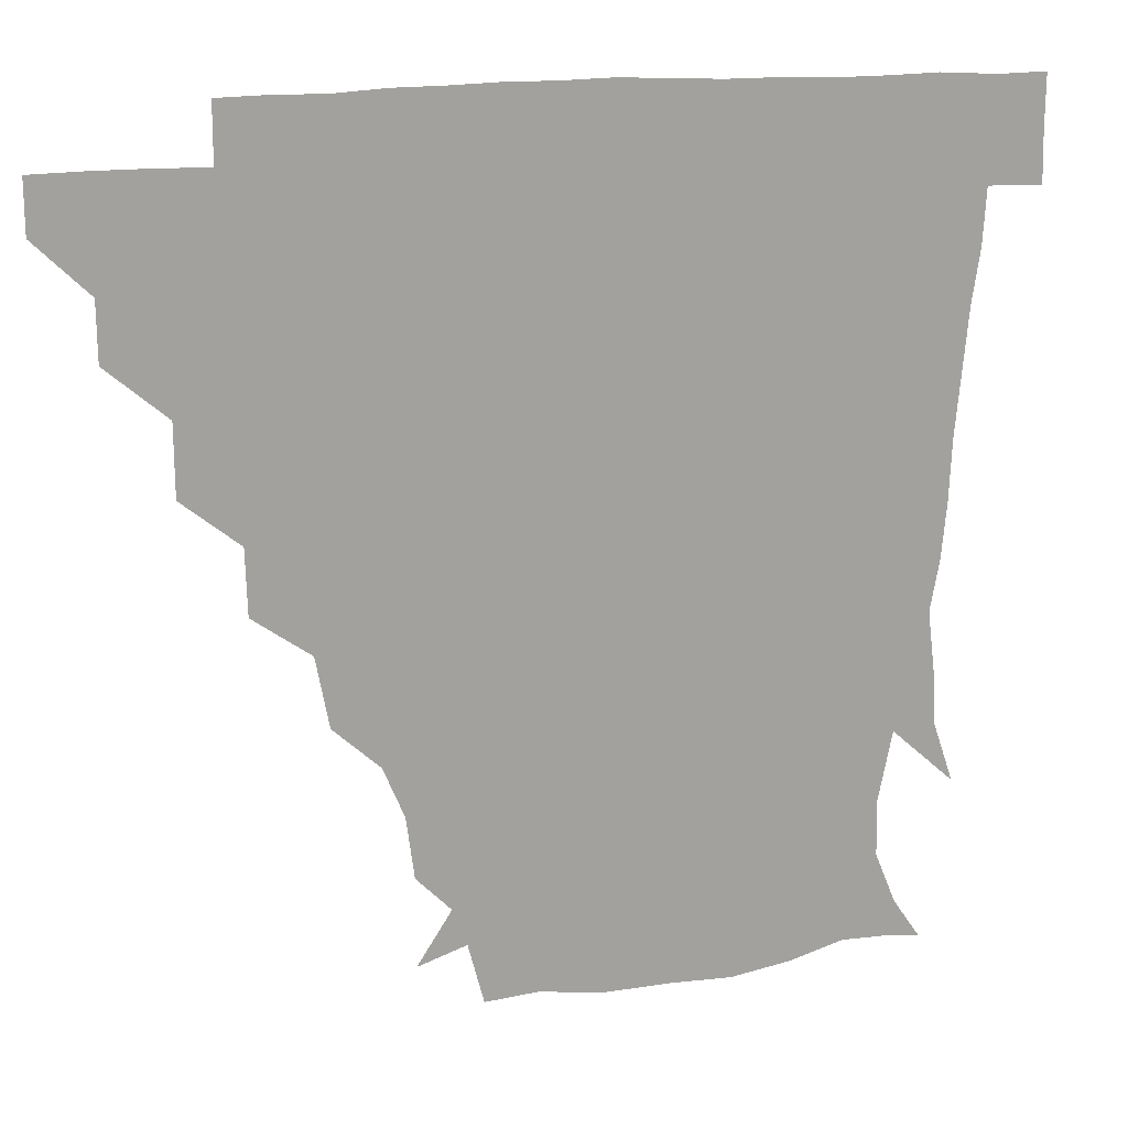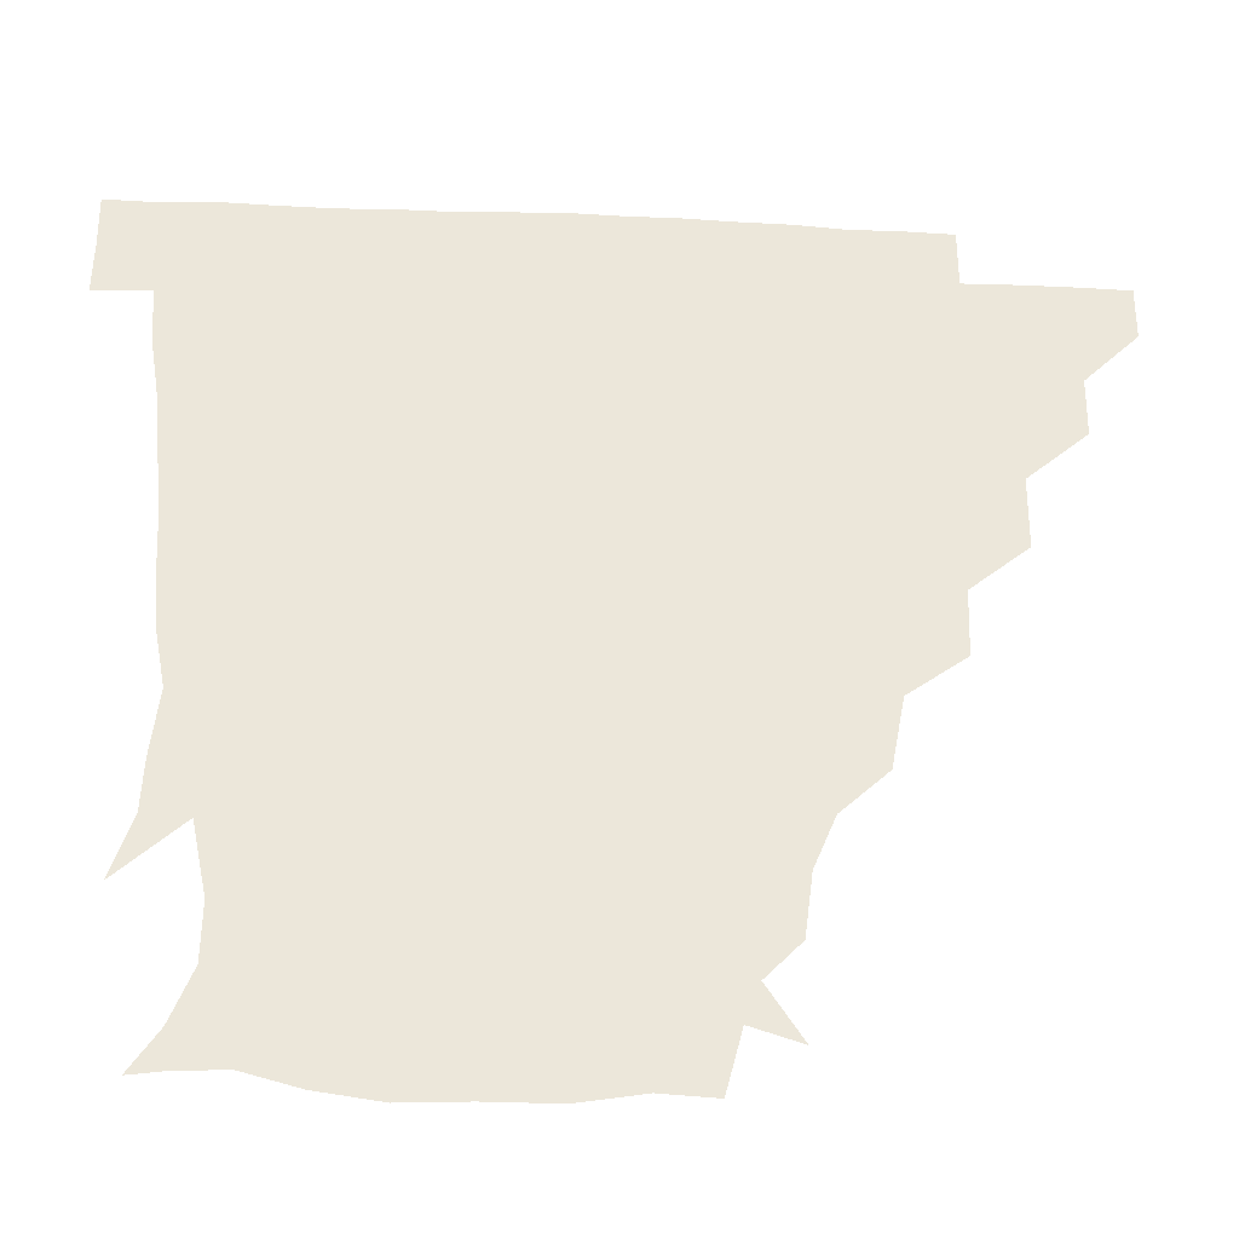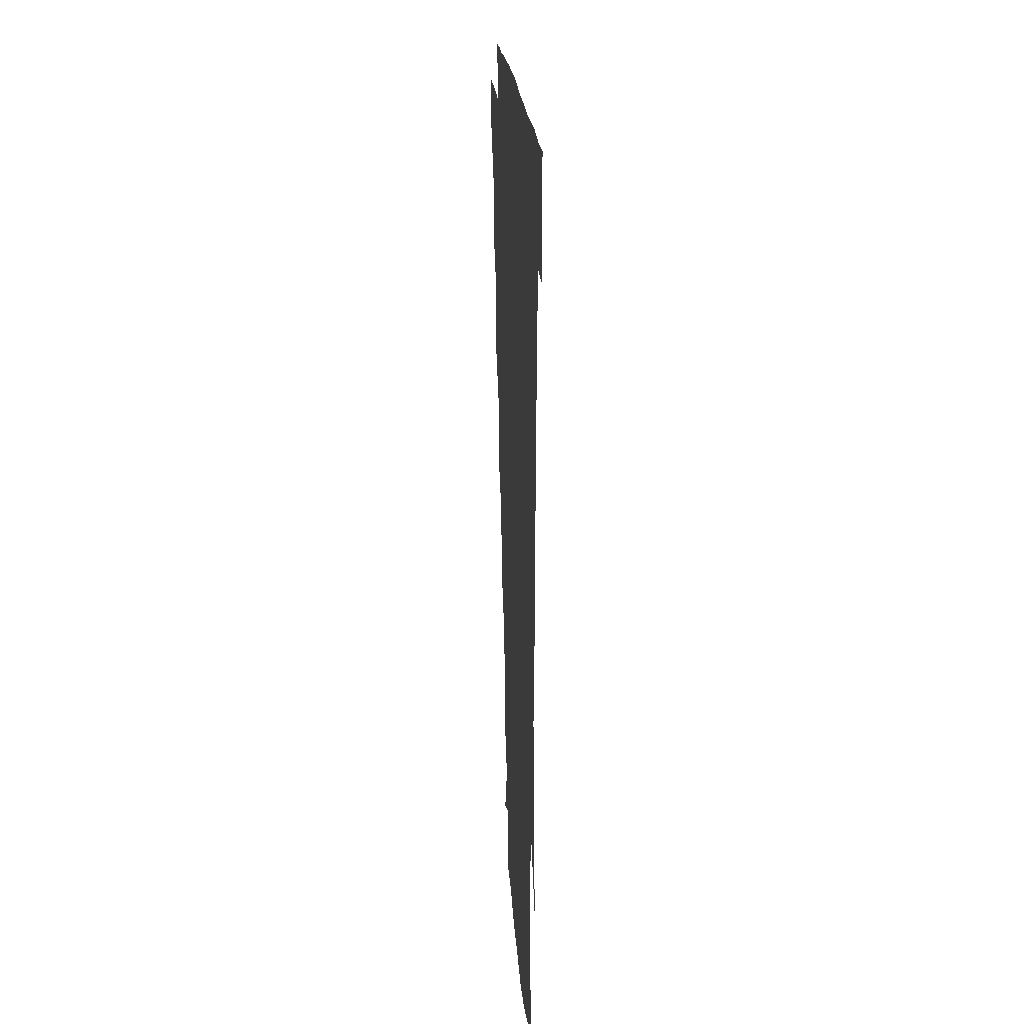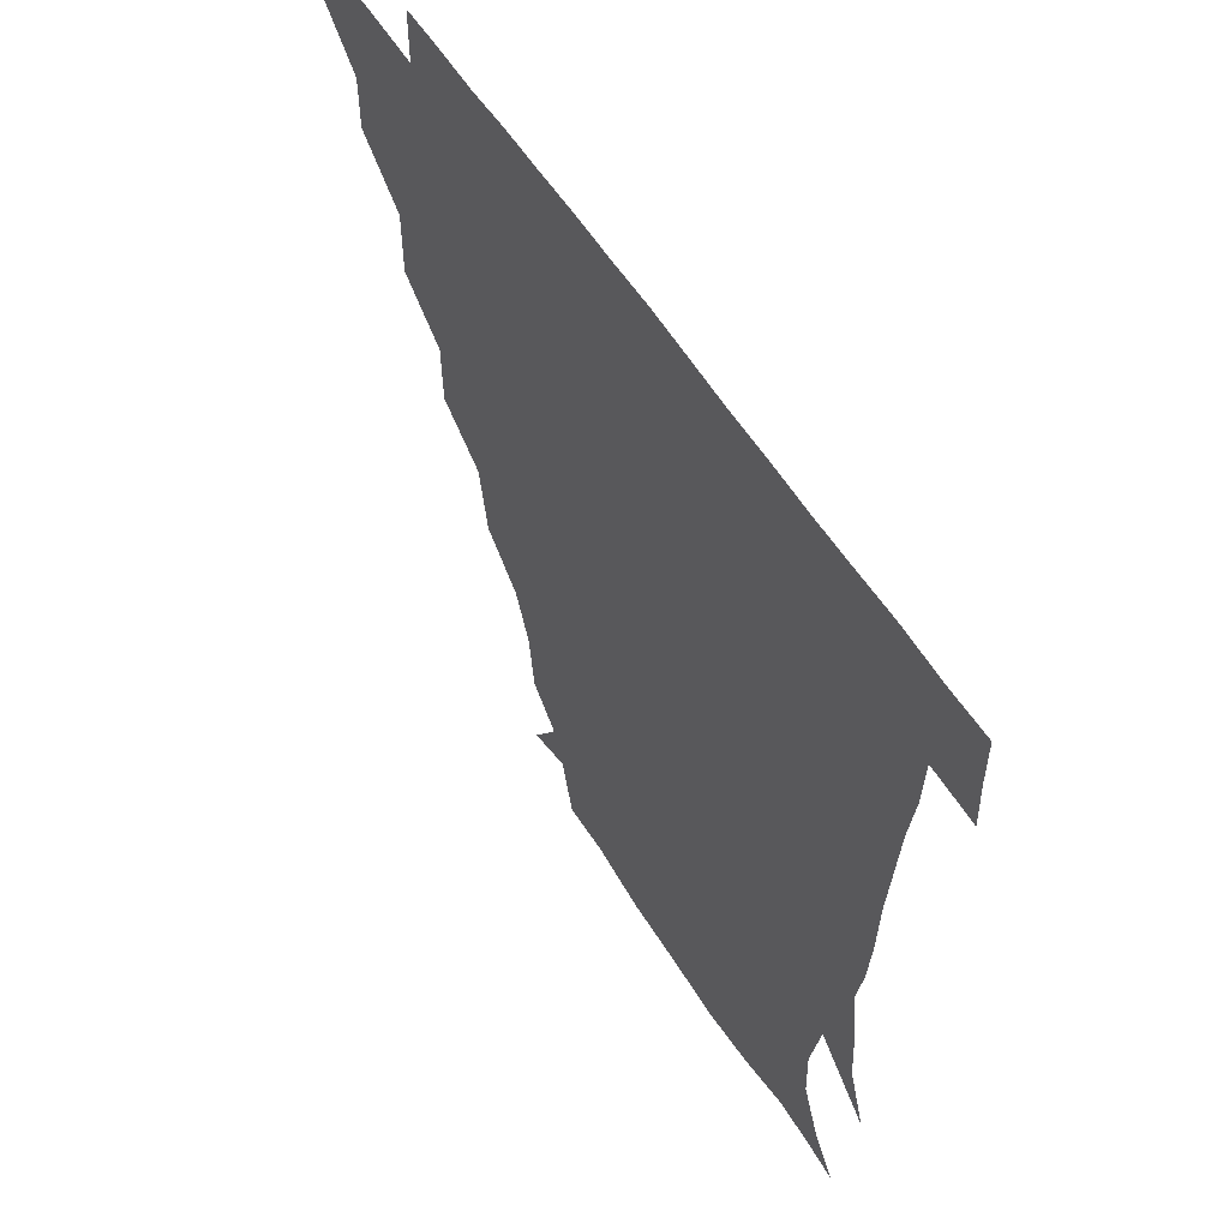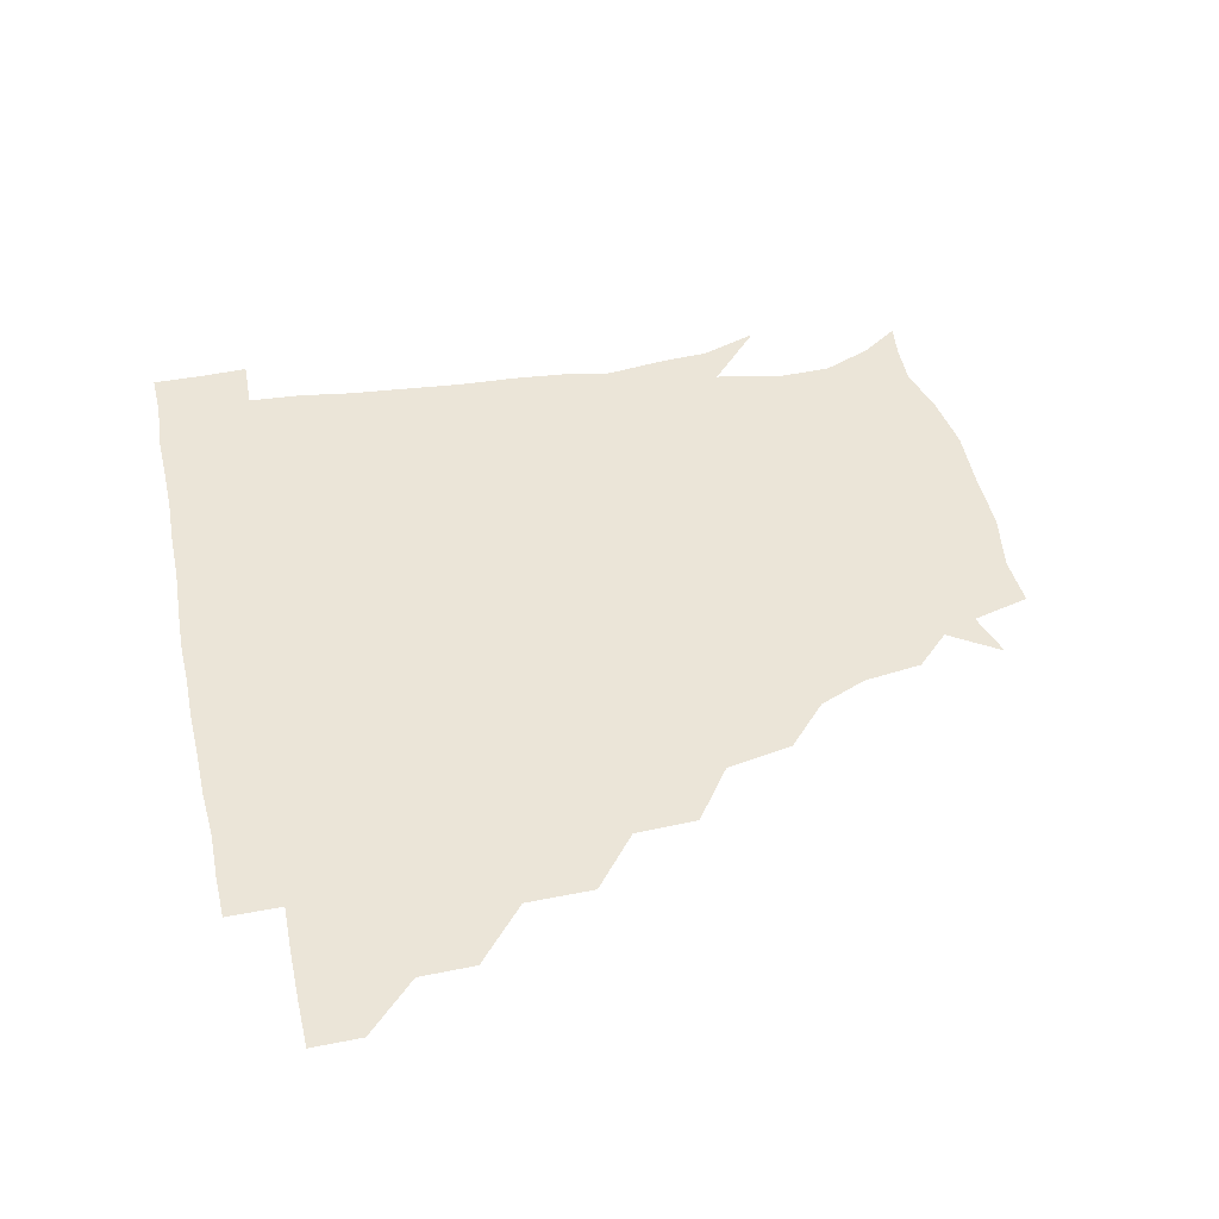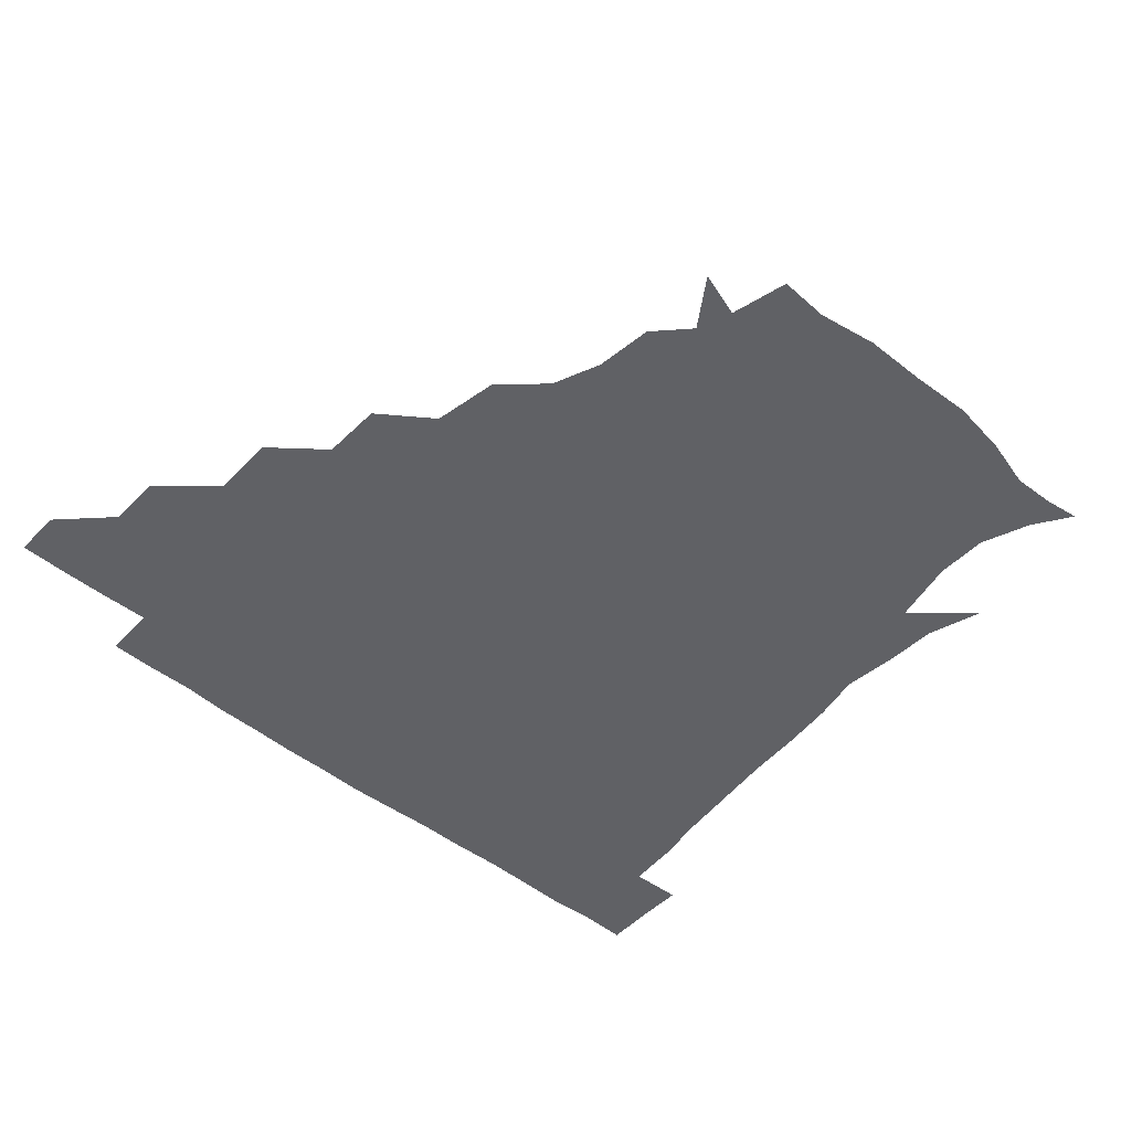
<metadata>
{"format":"obj","ext":"obj","renderer":"f3d","projection":"perspective","resolution":1024,"background":"white","views":[{"elev":16.8,"azim":-18.2,"up":"+Y"},{"elev":-32.9,"azim":175.9,"up":"+Y"},{"elev":16.4,"azim":87.1,"up":"+Y"},{"elev":55.0,"azim":58.8,"up":"+Y"},{"elev":45.7,"azim":-102.6,"up":"+Z"},{"elev":-49.7,"azim":-41.4,"up":"+Z"}]}
</metadata>
<code>
v 451.1 345.7 0
v 451 361 0
v 466.8 313.5 0
v 466.6 330.4 0
v 466.5 345.9 0
v 466.1 361.2 0
v 484.3 278.1 0
v 484.2 298.6 0
v 482.5 316 0
v 481.9 331.2 0
v 481.5 346 0
v 481.5 361.1 0
v 501.5 245.6 0
v 501 264.5 0
v 498.4 282.9 0
v 497.9 302.1 0
v 497.3 317 0
v 496.7 331.3 0
v 496.7 345.9 0
v 496.9 360.7 0
v 497 377.3 0
v 522.1 213.2 0
v 518.3 233.5 0
v 514.4 250.3 0
v 514.5 272 0
v 512.9 286.5 0
v 512.1 301.7 0
v 511.8 316.9 0
v 511.5 331.4 0
v 511.5 345.7 0
v 511.3 360.2 0
v 510.9 377.5 0
v 544.1 168 0
v 541.8 185.9 0
v 535.6 200.7 0
v 532 222.5 0
v 530.2 240.2 0
v 529.4 258.2 0
v 528.5 274 0
v 527.9 288.3 0
v 526.9 301.9 0
v 526.5 316.4 0
v 526.2 330.9 0
v 526.4 345.6 0
v 526.2 361.1 0
v 525.9 377.2 0
v 544.2 142.1 0
v 554.3 157.5 0
v 552.9 175.8 0
v 549.5 193.3 0
v 546.5 210.1 0
v 544.5 224.6 0
v 543.2 243.5 0
v 543.5 258.9 0
v 542.5 273.9 0
v 542.1 287.5 0
v 542.3 302.6 0
v 541.8 316.6 0
v 541.3 331 0
v 541.7 345.4 0
v 541.3 360.9 0
v 540.9 378 0
v 558.5 146.6 0
v 563.5 161.9 0
v 562.9 183.6 0
v 561.7 197 0
v 558.9 213 0
v 559 228.1 0
v 557.3 244 0
v 557.9 260.8 0
v 556.7 272.4 0
v 557 287.8 0
v 557 302.5 0
v 557 316.7 0
v 558 330.9 0
v 556.6 345.8 0
v 556.4 360.1 0
v 555.7 378.1 0
v 563.2 128.8 0
v 573.3 151 0
v 576.3 166.7 0
v 575 184.9 0
v 574 200.3 0
v 573.2 214.7 0
v 572.9 231.5 0
v 573 244.6 0
v 571.9 260.7 0
v 571.8 273.1 0
v 572.2 288.6 0
v 571.7 302.1 0
v 571.5 315.9 0
v 572.1 330.9 0
v 571.4 345.8 0
v 571.3 359.6 0
v 570.2 378.4 0
v 578.7 129.7 0
v 588.1 151.1 0
v 588.5 168.7 0
v 589.7 185.1 0
v 587.5 199.7 0
v 587.2 214.6 0
v 586.9 229.4 0
v 586.5 245.9 0
v 586.4 259.6 0
v 586.8 273.2 0
v 586.8 288.8 0
v 586.3 301.7 0
v 586.5 316.3 0
v 587 330.8 0
v 586.2 345.9 0
v 585.9 360.6 0
v 584.9 378.2 0
v 597.2 126.6 0
v 603.3 151.6 0
v 602 168.7 0
v 603.1 186 0
v 601.3 201.6 0
v 601.4 215.2 0
v 601.6 231.9 0
v 601.2 245 0
v 601.4 258.2 0
v 601.4 274 0
v 601.4 288.4 0
v 601.8 302.5 0
v 601.4 316.5 0
v 601.5 330.8 0
v 601.1 346 0
v 600.9 360.9 0
v 599.3 378.5 0
v 617.2 126.5 0
v 617.2 152.5 0
v 616.9 169.6 0
v 616.6 187.2 0
v 615.5 201.6 0
v 615.4 216 0
v 615.4 231.6 0
v 615.6 244.8 0
v 616.3 260.1 0
v 616.2 274.5 0
v 616.3 287.7 0
v 616.6 303.1 0
v 616.7 317.1 0
v 616.2 331.6 0
v 615.8 346.3 0
v 616.3 360.4 0
v 613.8 377.8 0
v 635.8 125.6 0
v 630.5 151.6 0
v 630.8 170.2 0
v 629.5 188.3 0
v 630 202.8 0
v 629.6 216.3 0
v 629.4 231.2 0
v 630.6 244.4 0
v 631 259.4 0
v 630.8 273.4 0
v 631.3 287.8 0
v 631.3 302.4 0
v 631.6 317.4 0
v 631.9 331.4 0
v 631.7 345.7 0
v 632.2 359.4 0
v 628.9 377 0
v 653.7 128 0
v 644.2 151.2 0
v 643.6 170.2 0
v 642.8 187.8 0
v 643.7 202.9 0
v 643.7 215.9 0
v 643.8 229.5 0
v 644.4 244.1 0
v 645 260.3 0
v 645.5 273.3 0
v 645.7 289.3 0
v 646.2 303.1 0
v 646.4 317.4 0
v 646.6 331.5 0
v 647.1 345.7 0
v 646.6 360 0
v 644 376.9 0
v 669.5 132.2 0
v 658.9 149.7 0
v 655.7 168.6 0
v 655.8 186 0
v 657.1 202 0
v 657.1 215 0
v 657.6 228.7 0
v 658.1 243 0
v 658.2 259.9 0
v 659.4 274.6 0
v 660.3 288.2 0
v 660.4 303.7 0
v 661.1 317.5 0
v 661.6 331.8 0
v 662.2 345.9 0
v 661.4 360.4 0
v 659.8 376.3 0
v 682.8 131.6 0
v 673 146.6 0
v 667.7 164.6 0
v 668.4 180.7 0
v 670.2 198.8 0
v 669.7 212.5 0
v 669.9 227.2 0
v 670.6 242.3 0
v 671.4 258.1 0
v 672.3 273.5 0
v 673.3 290.3 0
v 674.6 302.9 0
v 675.5 317.8 0
v 676 331.6 0
v 676.9 346.1 0
v 675.8 361.6 0
v 675.1 376.3 0
v 693.5 130.2 0
v 685.5 142 0
v 679.3 157.1 0
v 679 173.4 0
v 683.2 193.9 0
v 681.2 208.7 0
v 681.1 223.8 0
v 682.3 237.3 0
v 683.6 253.8 0
v 684.5 270.6 0
v 685.2 287.4 0
v 687.7 300.8 0
v 689 317.5 0
v 690.2 331.9 0
v 690.7 346.2 0
v 690.5 361.4 0
v 689.5 376.6 0
v 701.8 177.1 0
v 695.8 194.8 0
v 695 209.4 0
v 692.7 228.2 0
v 695.5 243.1 0
v 697.1 259.6 0
v 697.9 277.4 0
v 699.6 294.8 0
v 701.4 313.7 0
v 703.9 330 0
v 704.9 346.1 0
v 705.9 361 0
v 706.4 375.5 0
v 721.1 345.5 0
v 720.7 360.9 0
v 720.9 375.7 0
f 4 5 1
f 1 5 2
f 5 6 2
f 8 9 3
f 3 9 4
f 9 10 4
f 4 10 5
f 10 11 5
f 5 11 6
f 11 12 6
f 14 15 7
f 7 15 8
f 15 16 8
f 8 16 9
f 16 17 9
f 9 17 10
f 17 18 10
f 10 18 11
f 18 19 11
f 11 19 12
f 19 20 12
f 23 24 13
f 13 24 14
f 24 25 14
f 14 25 15
f 25 26 15
f 15 26 16
f 26 27 16
f 16 27 17
f 27 28 17
f 17 28 18
f 28 29 18
f 18 29 19
f 29 30 19
f 19 30 20
f 30 31 20
f 20 31 21
f 31 32 21
f 35 36 22
f 22 36 23
f 36 37 23
f 23 37 24
f 37 38 24
f 24 38 25
f 38 39 25
f 25 39 26
f 39 40 26
f 26 40 27
f 40 41 27
f 27 41 28
f 41 42 28
f 28 42 29
f 42 43 29
f 29 43 30
f 43 44 30
f 30 44 31
f 44 45 31
f 31 45 32
f 45 46 32
f 48 49 33
f 33 49 34
f 49 50 34
f 34 50 35
f 50 51 35
f 35 51 36
f 51 52 36
f 36 52 37
f 52 53 37
f 37 53 38
f 53 54 38
f 38 54 39
f 54 55 39
f 39 55 40
f 55 56 40
f 40 56 41
f 56 57 41
f 41 57 42
f 57 58 42
f 42 58 43
f 58 59 43
f 43 59 44
f 59 60 44
f 44 60 45
f 60 61 45
f 45 61 46
f 61 62 46
f 47 63 48
f 63 64 48
f 48 64 49
f 64 65 49
f 49 65 50
f 65 66 50
f 50 66 51
f 66 67 51
f 51 67 52
f 67 68 52
f 52 68 53
f 68 69 53
f 53 69 54
f 69 70 54
f 54 70 55
f 70 71 55
f 55 71 56
f 71 72 56
f 56 72 57
f 72 73 57
f 57 73 58
f 73 74 58
f 58 74 59
f 74 75 59
f 59 75 60
f 75 76 60
f 60 76 61
f 76 77 61
f 61 77 62
f 77 78 62
f 79 80 63
f 63 80 64
f 80 81 64
f 64 81 65
f 81 82 65
f 65 82 66
f 82 83 66
f 66 83 67
f 83 84 67
f 67 84 68
f 84 85 68
f 68 85 69
f 85 86 69
f 69 86 70
f 86 87 70
f 70 87 71
f 87 88 71
f 71 88 72
f 88 89 72
f 72 89 73
f 89 90 73
f 73 90 74
f 90 91 74
f 74 91 75
f 91 92 75
f 75 92 76
f 92 93 76
f 76 93 77
f 93 94 77
f 77 94 78
f 94 95 78
f 79 96 80
f 96 97 80
f 80 97 81
f 97 98 81
f 81 98 82
f 98 99 82
f 82 99 83
f 99 100 83
f 83 100 84
f 100 101 84
f 84 101 85
f 101 102 85
f 85 102 86
f 102 103 86
f 86 103 87
f 103 104 87
f 87 104 88
f 104 105 88
f 88 105 89
f 105 106 89
f 89 106 90
f 106 107 90
f 90 107 91
f 107 108 91
f 91 108 92
f 108 109 92
f 92 109 93
f 109 110 93
f 93 110 94
f 110 111 94
f 94 111 95
f 111 112 95
f 96 113 97
f 113 114 97
f 97 114 98
f 114 115 98
f 98 115 99
f 115 116 99
f 99 116 100
f 116 117 100
f 100 117 101
f 117 118 101
f 101 118 102
f 118 119 102
f 102 119 103
f 119 120 103
f 103 120 104
f 120 121 104
f 104 121 105
f 121 122 105
f 105 122 106
f 122 123 106
f 106 123 107
f 123 124 107
f 107 124 108
f 124 125 108
f 108 125 109
f 125 126 109
f 109 126 110
f 126 127 110
f 110 127 111
f 127 128 111
f 111 128 112
f 128 129 112
f 113 130 114
f 130 131 114
f 114 131 115
f 131 132 115
f 115 132 116
f 132 133 116
f 116 133 117
f 133 134 117
f 117 134 118
f 134 135 118
f 118 135 119
f 135 136 119
f 119 136 120
f 136 137 120
f 120 137 121
f 137 138 121
f 121 138 122
f 138 139 122
f 122 139 123
f 139 140 123
f 123 140 124
f 140 141 124
f 124 141 125
f 141 142 125
f 125 142 126
f 142 143 126
f 126 143 127
f 143 144 127
f 127 144 128
f 144 145 128
f 128 145 129
f 145 146 129
f 130 147 131
f 147 148 131
f 131 148 132
f 148 149 132
f 132 149 133
f 149 150 133
f 133 150 134
f 150 151 134
f 134 151 135
f 151 152 135
f 135 152 136
f 152 153 136
f 136 153 137
f 153 154 137
f 137 154 138
f 154 155 138
f 138 155 139
f 155 156 139
f 139 156 140
f 156 157 140
f 140 157 141
f 157 158 141
f 141 158 142
f 158 159 142
f 142 159 143
f 159 160 143
f 143 160 144
f 160 161 144
f 144 161 145
f 161 162 145
f 145 162 146
f 162 163 146
f 147 164 148
f 164 165 148
f 148 165 149
f 165 166 149
f 149 166 150
f 166 167 150
f 150 167 151
f 167 168 151
f 151 168 152
f 168 169 152
f 152 169 153
f 169 170 153
f 153 170 154
f 170 171 154
f 154 171 155
f 171 172 155
f 155 172 156
f 172 173 156
f 156 173 157
f 173 174 157
f 157 174 158
f 174 175 158
f 158 175 159
f 175 176 159
f 159 176 160
f 176 177 160
f 160 177 161
f 177 178 161
f 161 178 162
f 178 179 162
f 162 179 163
f 179 180 163
f 164 181 165
f 181 182 165
f 165 182 166
f 182 183 166
f 166 183 167
f 183 184 167
f 167 184 168
f 184 185 168
f 168 185 169
f 185 186 169
f 169 186 170
f 186 187 170
f 170 187 171
f 187 188 171
f 171 188 172
f 188 189 172
f 172 189 173
f 189 190 173
f 173 190 174
f 190 191 174
f 174 191 175
f 191 192 175
f 175 192 176
f 192 193 176
f 176 193 177
f 193 194 177
f 177 194 178
f 194 195 178
f 178 195 179
f 195 196 179
f 179 196 180
f 196 197 180
f 181 198 182
f 198 199 182
f 182 199 183
f 199 200 183
f 183 200 184
f 200 201 184
f 184 201 185
f 201 202 185
f 185 202 186
f 202 203 186
f 186 203 187
f 203 204 187
f 187 204 188
f 204 205 188
f 188 205 189
f 205 206 189
f 189 206 190
f 206 207 190
f 190 207 191
f 207 208 191
f 191 208 192
f 208 209 192
f 192 209 193
f 209 210 193
f 193 210 194
f 210 211 194
f 194 211 195
f 211 212 195
f 195 212 196
f 212 213 196
f 196 213 197
f 213 214 197
f 198 215 199
f 215 216 199
f 199 216 200
f 216 217 200
f 200 217 201
f 217 218 201
f 201 218 202
f 218 219 202
f 202 219 203
f 219 220 203
f 203 220 204
f 220 221 204
f 204 221 205
f 221 222 205
f 205 222 206
f 222 223 206
f 206 223 207
f 223 224 207
f 207 224 208
f 224 225 208
f 208 225 209
f 225 226 209
f 209 226 210
f 226 227 210
f 210 227 211
f 227 228 211
f 211 228 212
f 228 229 212
f 212 229 213
f 229 230 213
f 213 230 214
f 230 231 214
f 219 232 220
f 232 233 220
f 220 233 221
f 233 234 221
f 221 234 222
f 234 235 222
f 222 235 223
f 235 236 223
f 223 236 224
f 236 237 224
f 224 237 225
f 237 238 225
f 225 238 226
f 238 239 226
f 226 239 227
f 239 240 227
f 227 240 228
f 240 241 228
f 228 241 229
f 241 242 229
f 229 242 230
f 242 243 230
f 230 243 231
f 243 244 231
f 242 245 243
f 245 246 243
f 243 246 244
f 246 247 244

</code>
